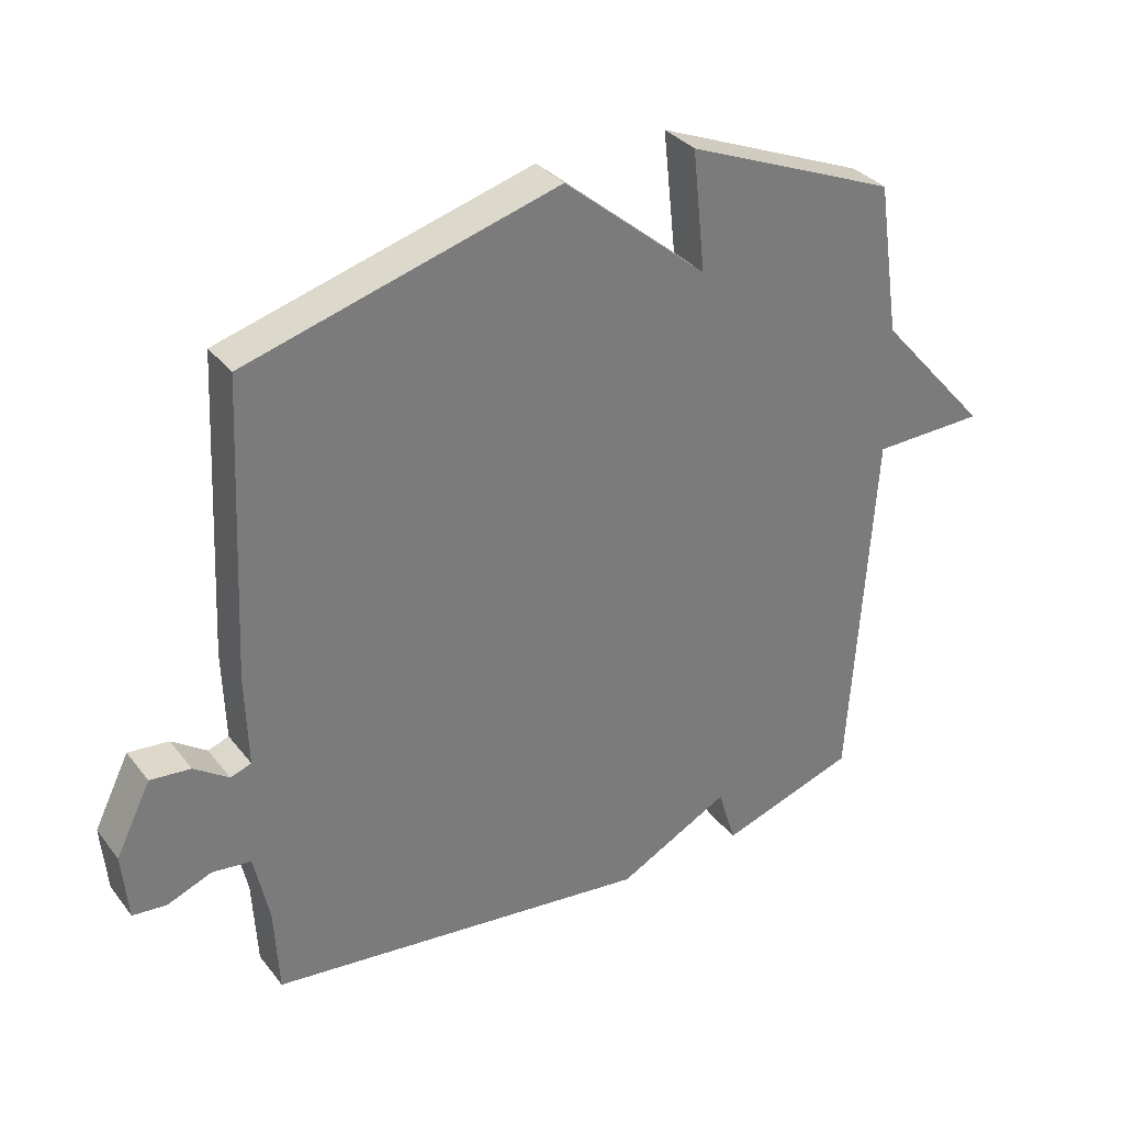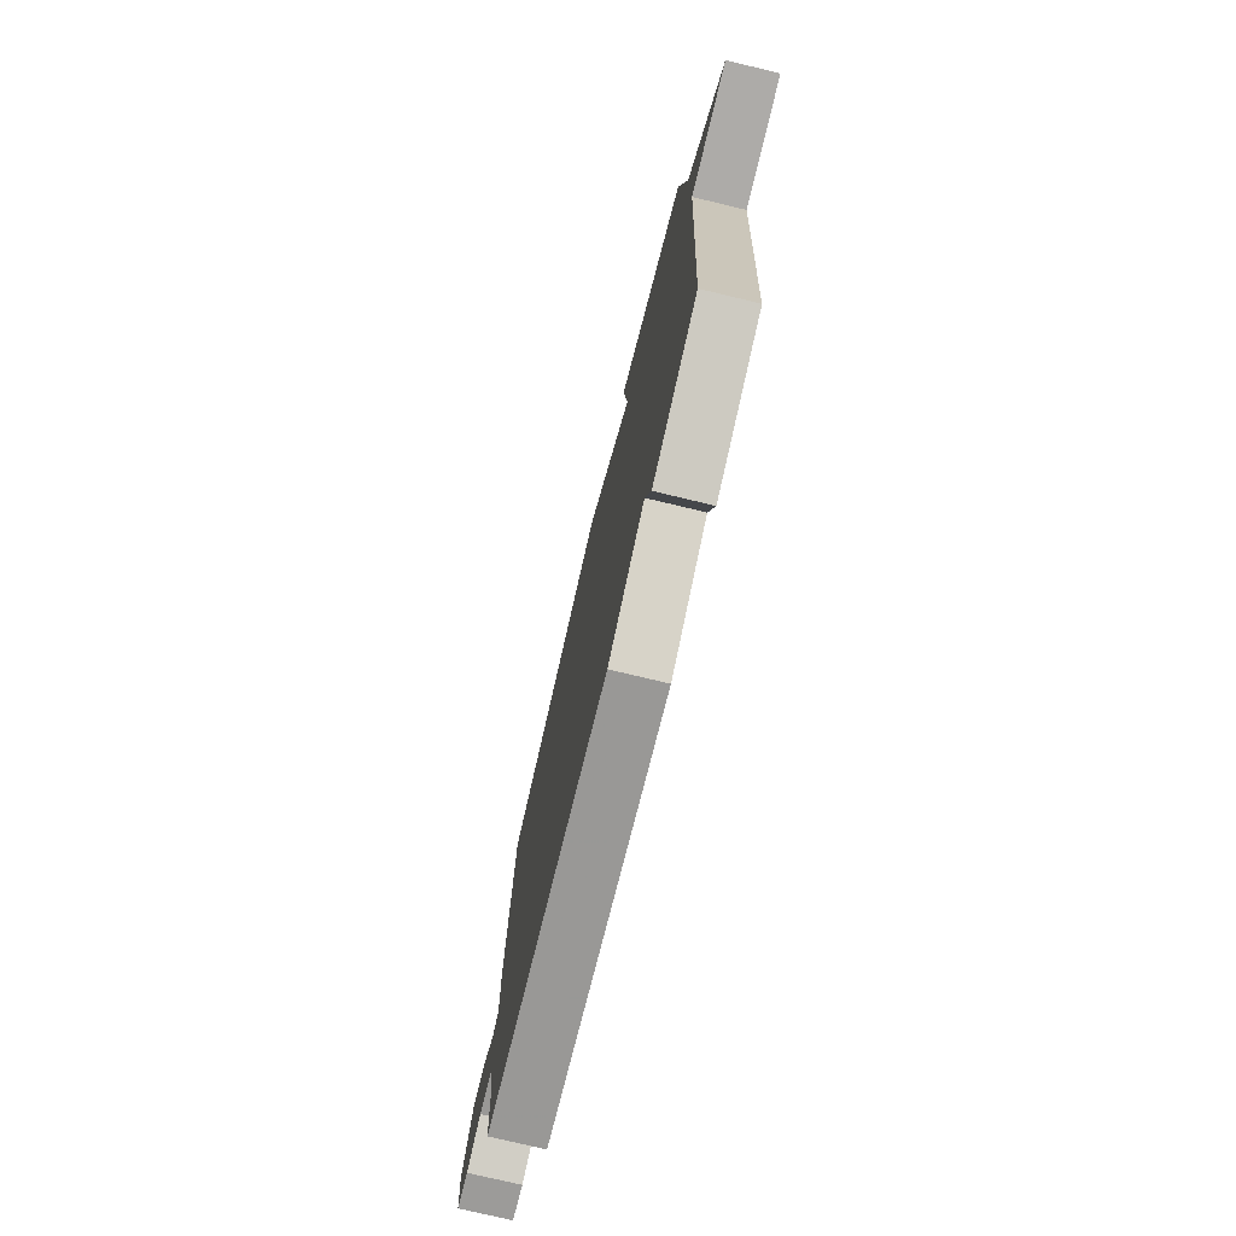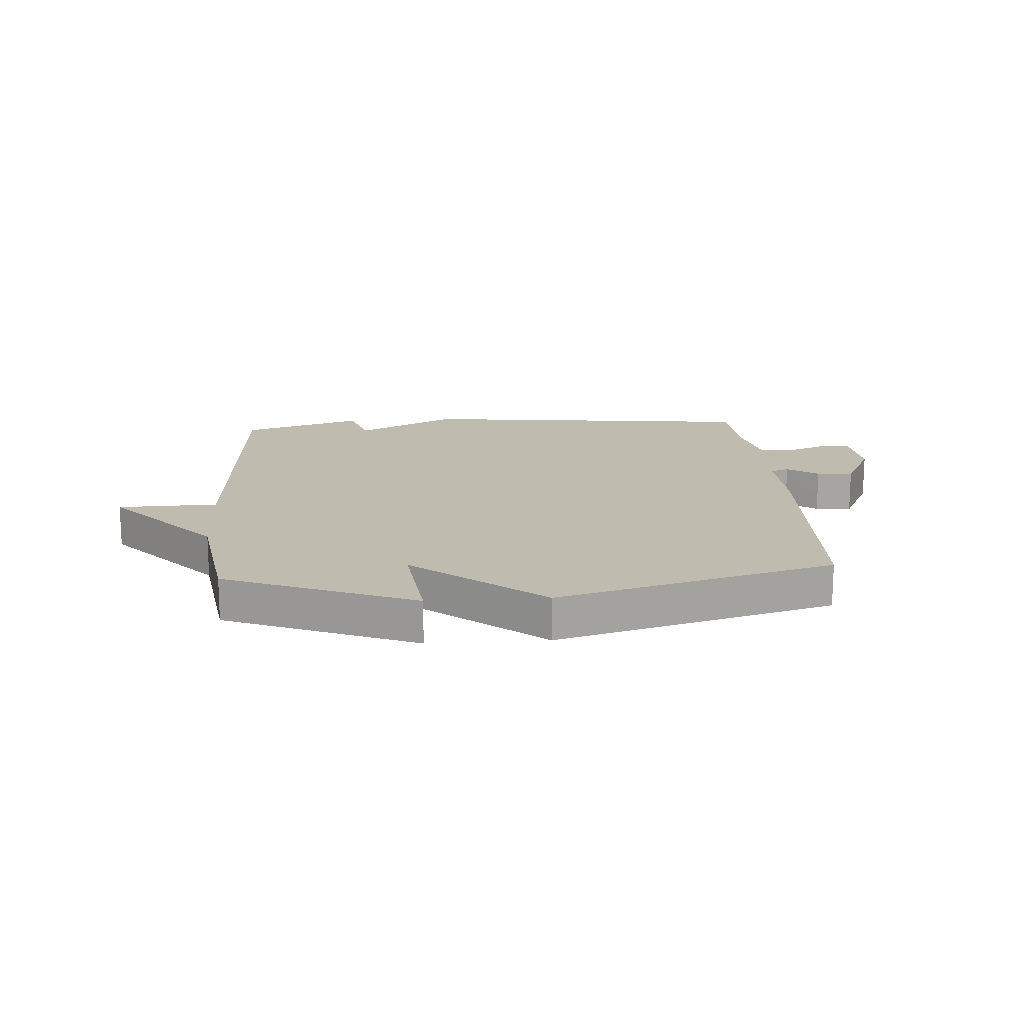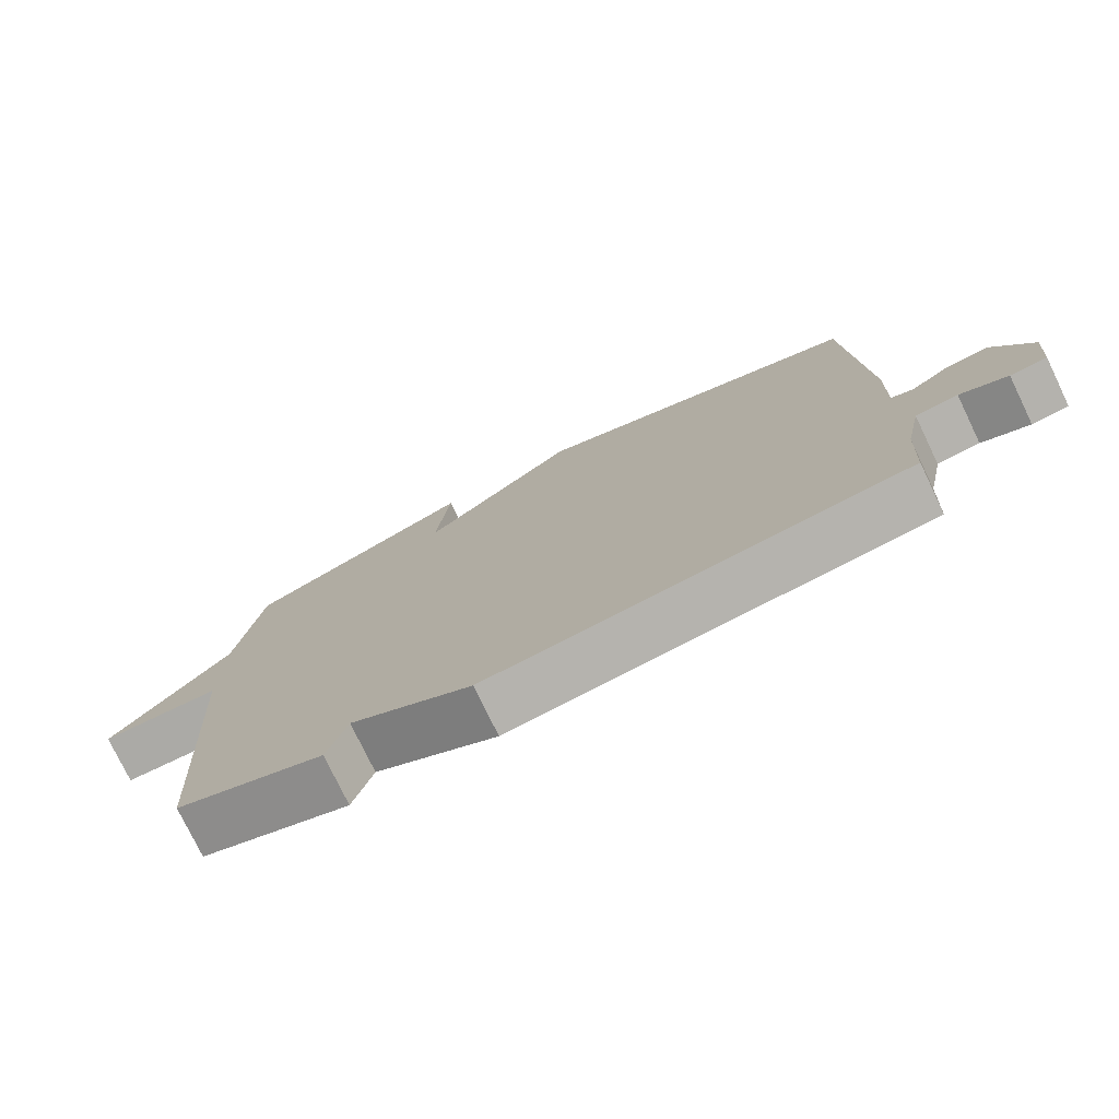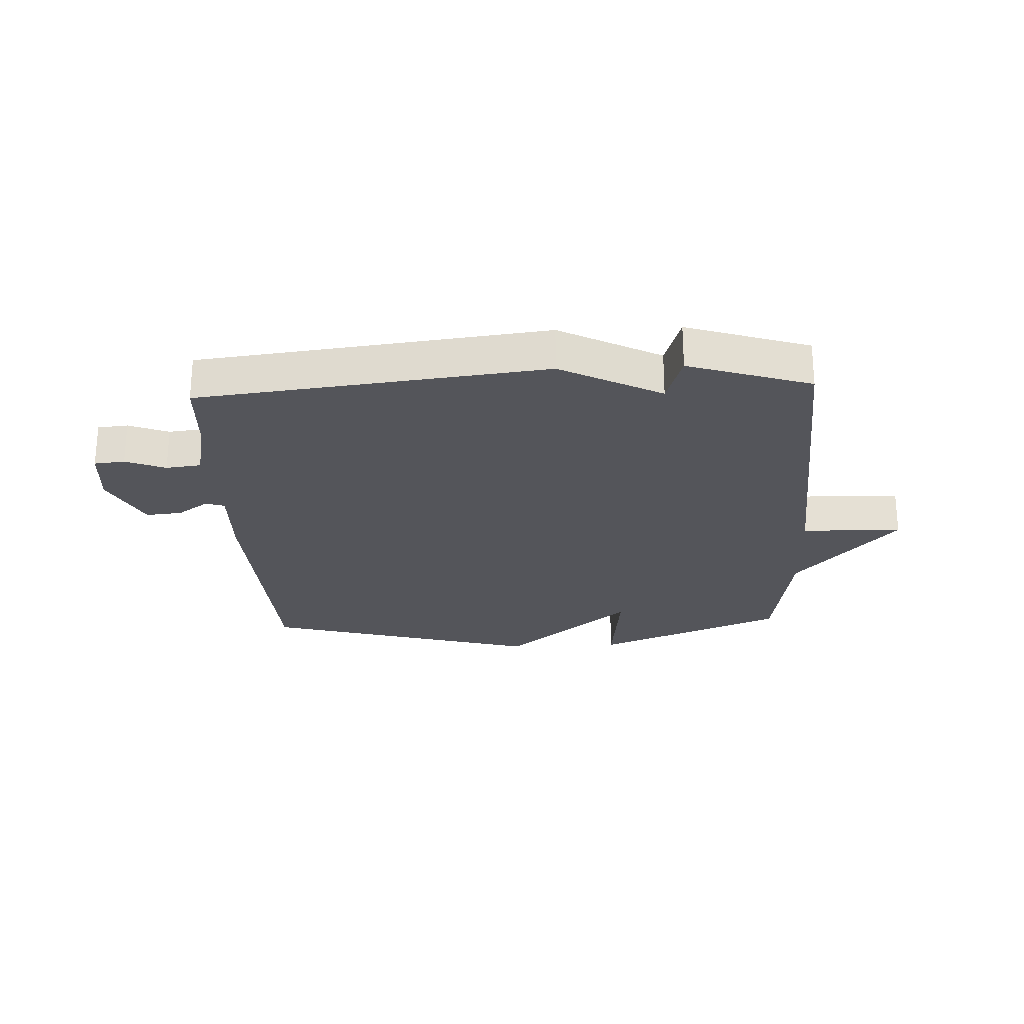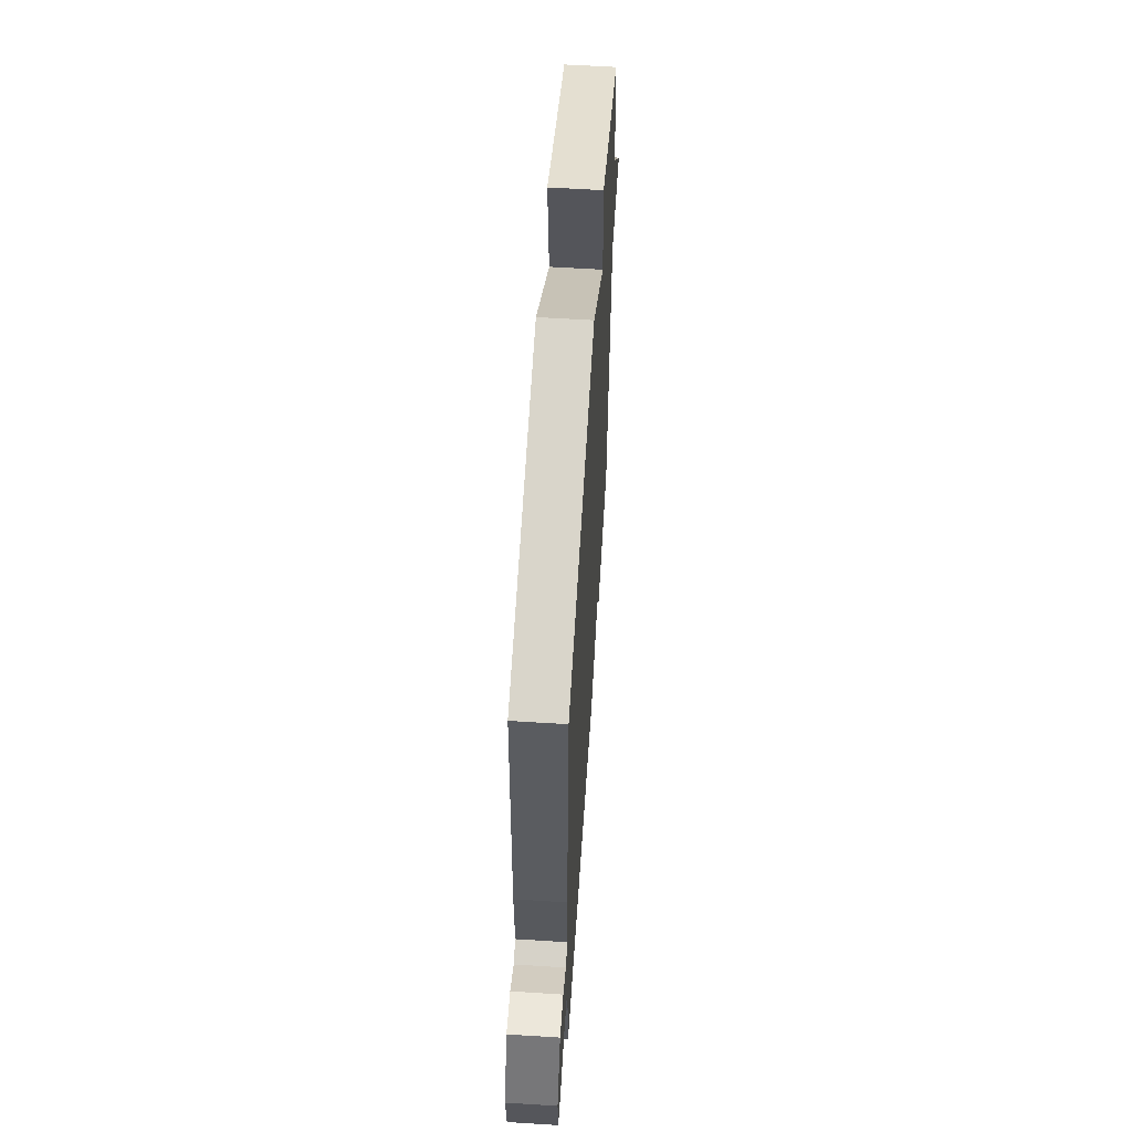
<metadata>
{"format":"obj","ext":"obj","renderer":"f3d","projection":"perspective","resolution":1024,"background":"white","views":[{"elev":33.3,"azim":148.1,"up":"+Z"},{"elev":-75.2,"azim":-103.5,"up":"+Z"},{"elev":16.2,"azim":-4.2,"up":"+Y"},{"elev":-76.6,"azim":25.7,"up":"+Z"},{"elev":-25.0,"azim":-177.3,"up":"+Y"},{"elev":58.8,"azim":93.7,"up":"+Z"}]}
</metadata>
<code>
v -0.5 0.07 -0.5
v -0.535 0.07 0.065
v -0.707 0.07 0.069
v -0.535 0.07 0.265
v -0.5 0.07 0.5
v -0.176 0.07 0.634
v -0.196 0.07 0.449
v 0.024 0.07 0.634
v 0.5 0.07 0.5
v 0.522 0.07 0.047
v 0.518 0.07 -0.093
v 0.55 0.07 -0.104
v 0.603 0.07 -0.067
v 0.665 0.07 -0.061
v 0.719 0.07 -0.17
v 0.71 0.07 -0.273
v 0.658 0.07 -0.278
v 0.59 0.07 -0.251
v 0.53 0.07 -0.258
v 0.507 0.07 -0.367
v 0.5 0.07 -0.5
v -0.091 0.07 -0.569
v -0.263 0.07 -0.479
v -0.291 0.07 -0.569
v -0.5 0 -0.5
v -0.535 0 0.065
v -0.707 0 0.069
v -0.535 0 0.265
v -0.5 0 0.5
v -0.176 0 0.634
v -0.196 0 0.449
v 0.024 0 0.634
v 0.5 0 0.5
v 0.522 0 0.047
v 0.518 0 -0.093
v 0.55 0 -0.104
v 0.603 0 -0.067
v 0.665 0 -0.061
v 0.719 0 -0.17
v 0.71 0 -0.273
v 0.658 0 -0.278
v 0.59 0 -0.251
v 0.53 0 -0.258
v 0.507 0 -0.367
v 0.5 0 -0.5
v -0.091 0 -0.569
v -0.263 0 -0.479
v -0.291 0 -0.569
f 23 24 1 2
f 22 23 2
f 21 22 2
f 20 21 2
f 19 20 2
f 18 19 2
f 16 17 18
f 15 16 18
f 14 15 18
f 13 14 18
f 12 13 18
f 11 12 18 2
f 10 11 2
f 9 10 2
f 8 9 2
f 7 8 2
f 6 7 2
f 5 6 2
f 4 5 2
f 2 3 4
f 26 25 48 47
f 26 47 46
f 26 46 45
f 26 45 44
f 26 44 43
f 26 43 42
f 42 41 40
f 42 40 39
f 42 39 38
f 42 38 37
f 42 37 36
f 26 42 36 35
f 26 35 34
f 26 34 33
f 26 33 32
f 26 32 31
f 26 31 30
f 26 30 29
f 26 29 28
f 28 27 26
f 1 25 26 2
f 2 26 27 3
f 3 27 28 4
f 4 28 29 5
f 5 29 30 6
f 6 30 31 7
f 7 31 32 8
f 8 32 33 9
f 9 33 34 10
f 10 34 35 11
f 11 35 36 12
f 12 36 37 13
f 13 37 38 14
f 14 38 39 15
f 15 39 40 16
f 16 40 41 17
f 17 41 42 18
f 18 42 43 19
f 19 43 44 20
f 20 44 45 21
f 21 45 46 22
f 22 46 47 23
f 23 47 48 24
f 24 48 25 1

</code>
